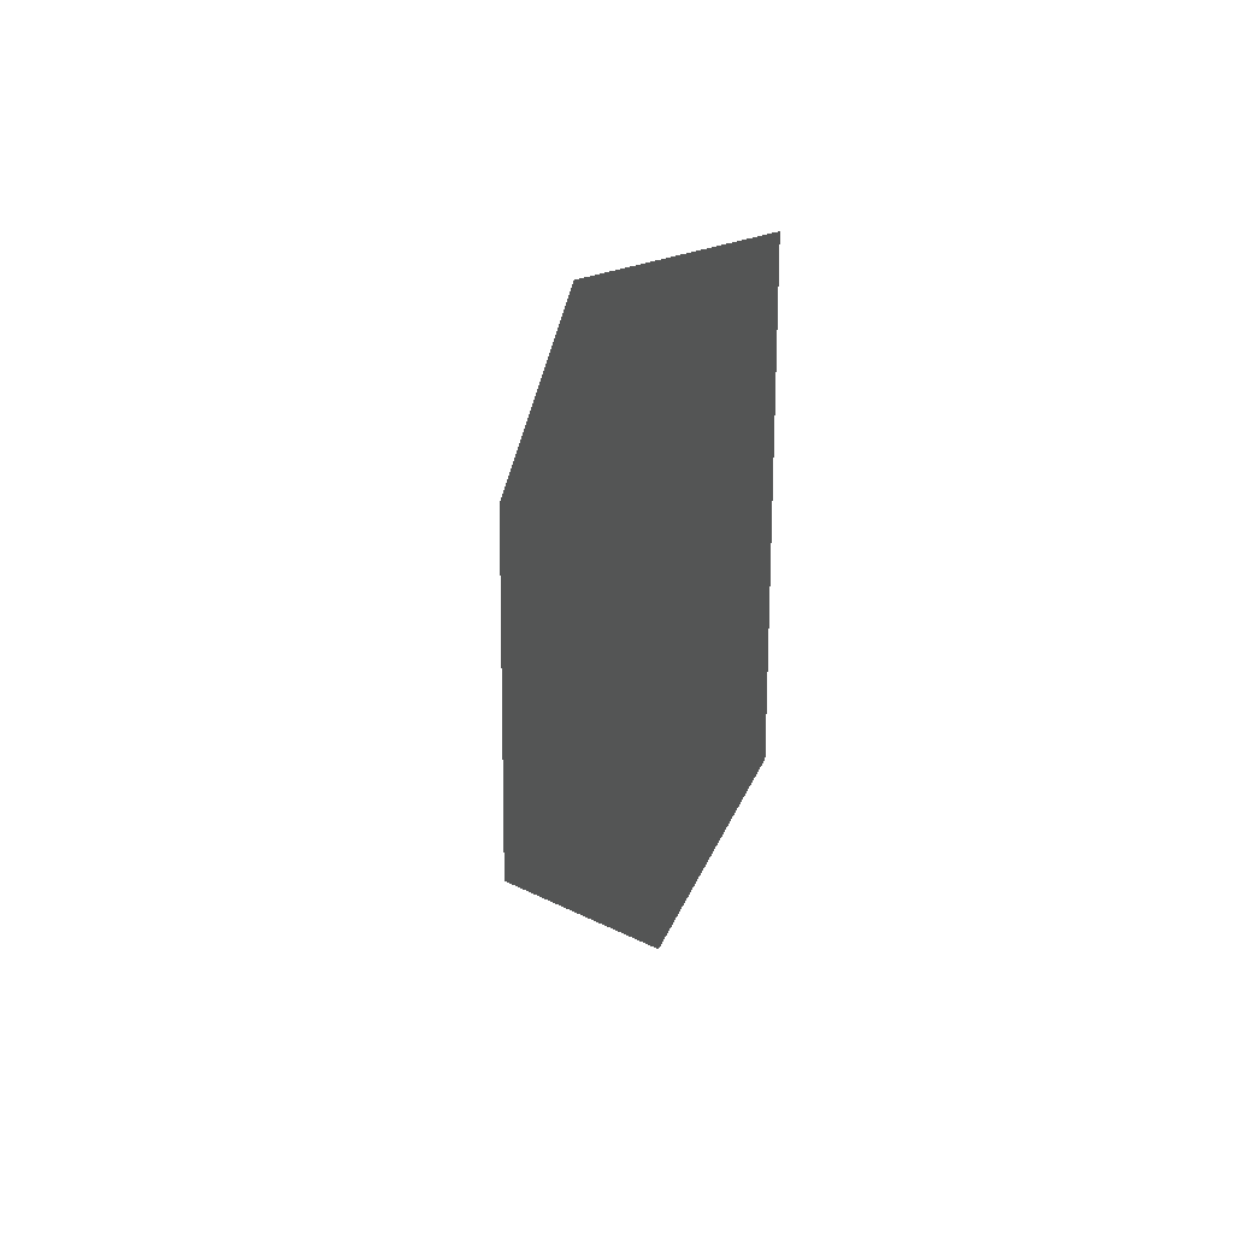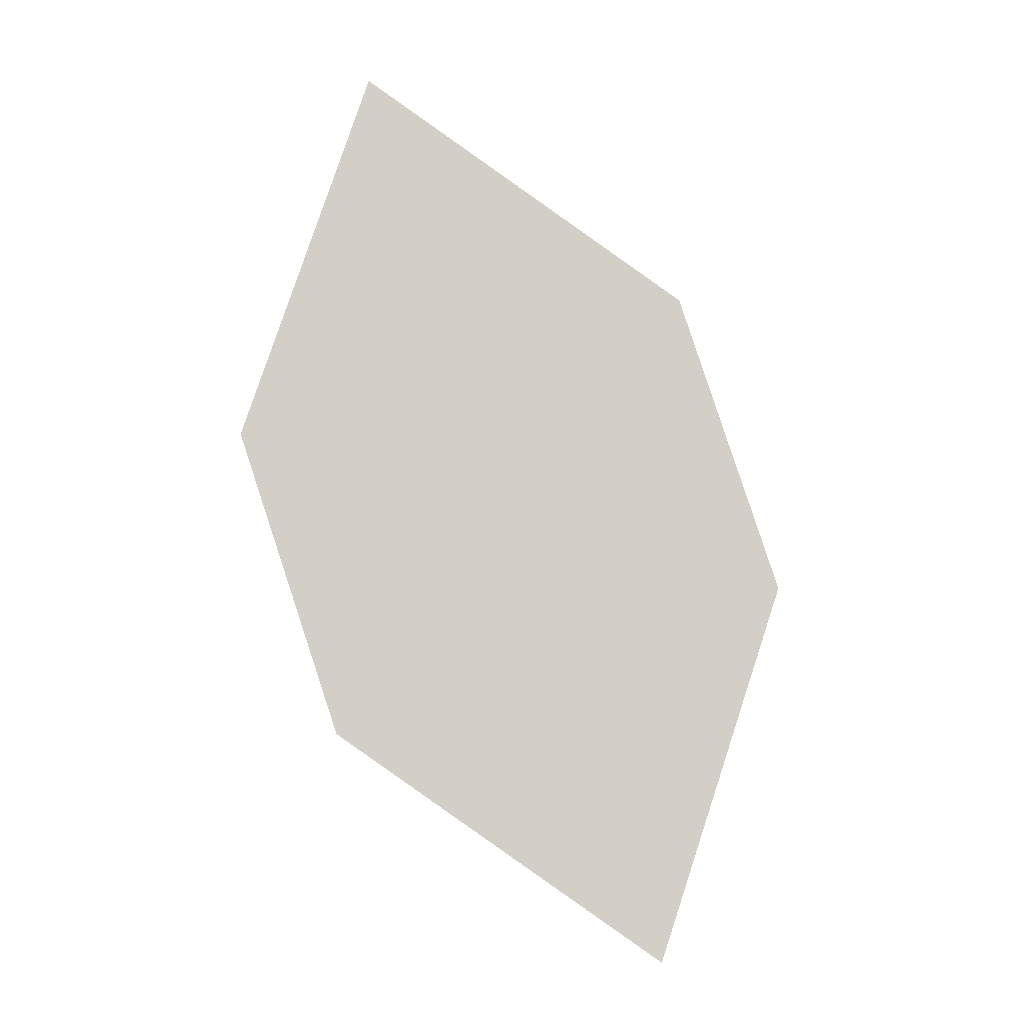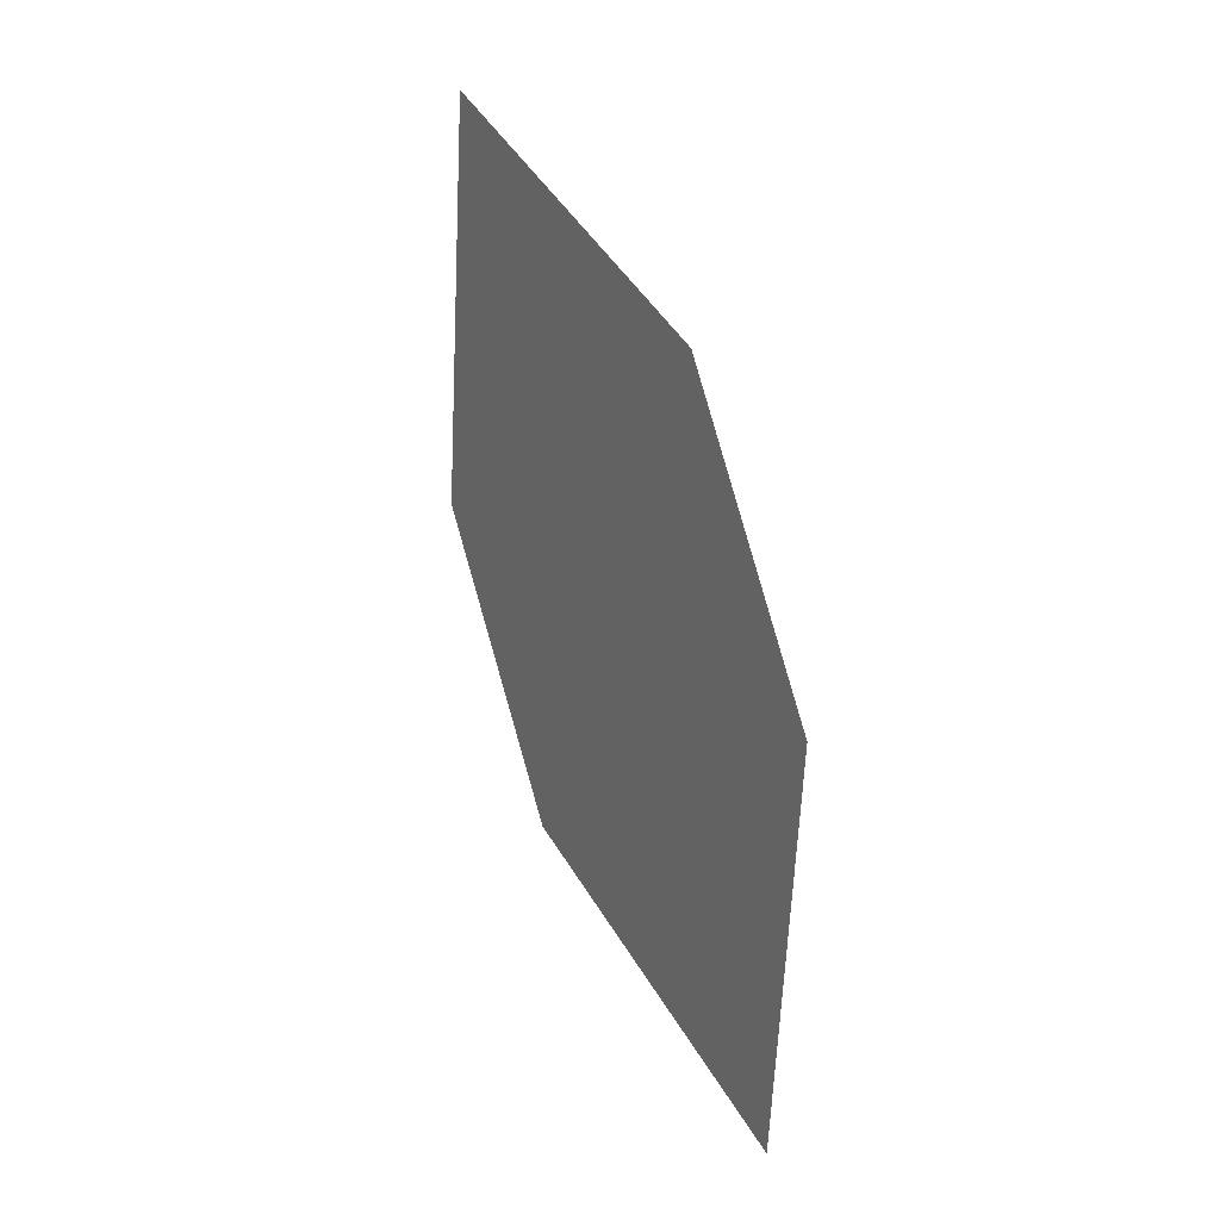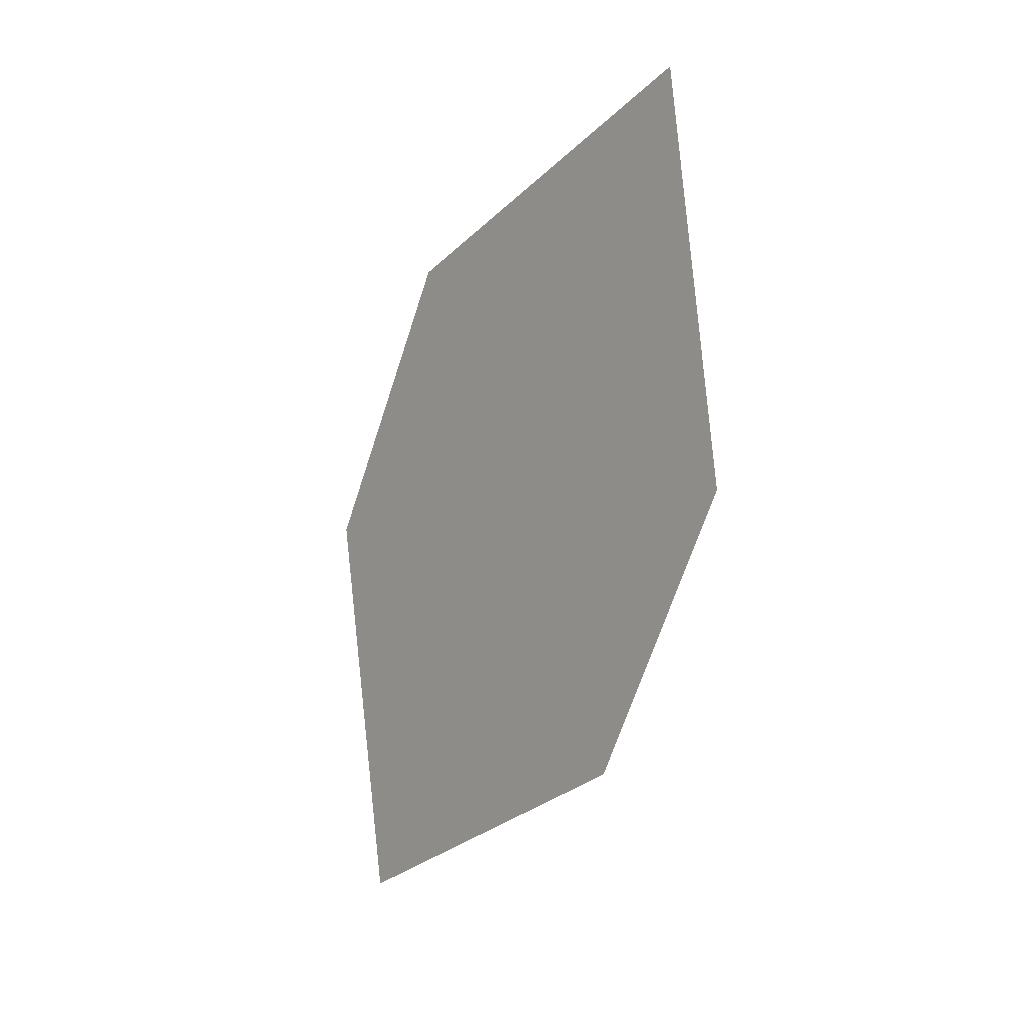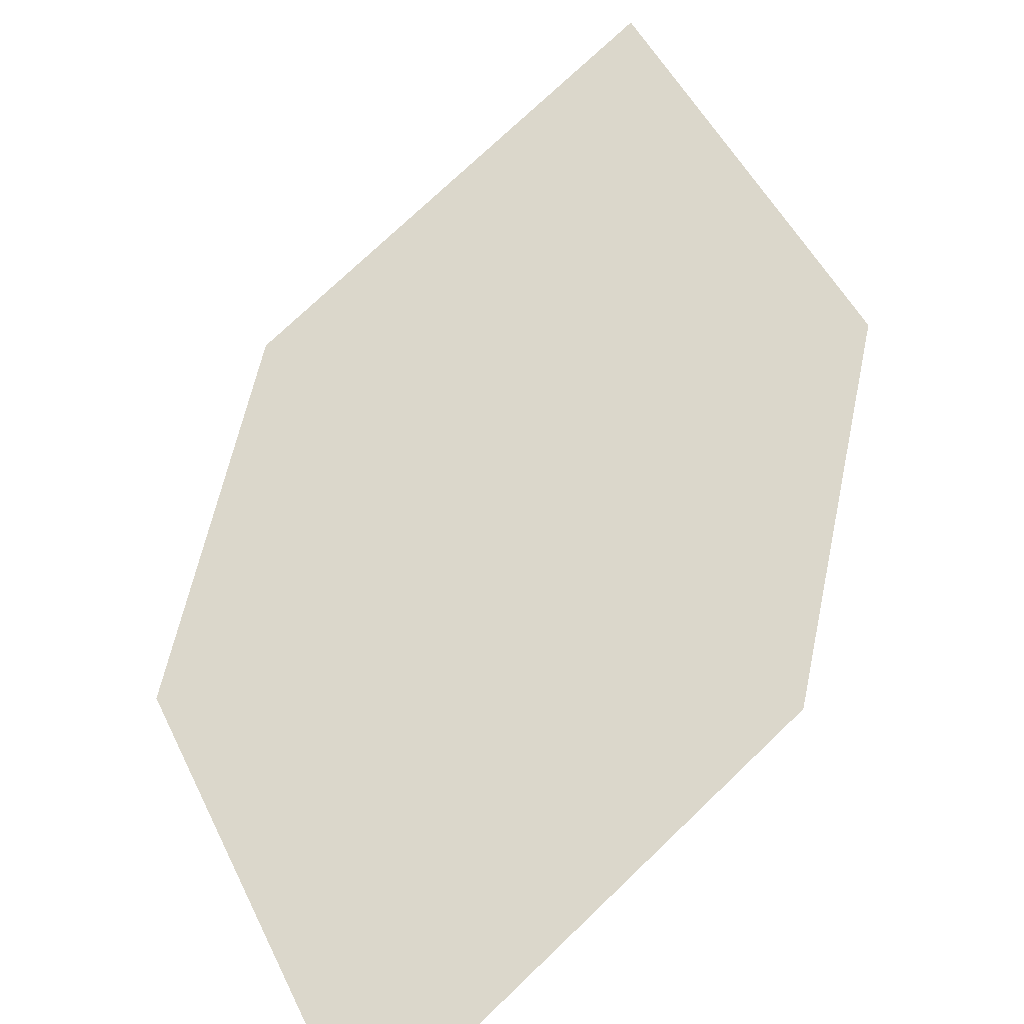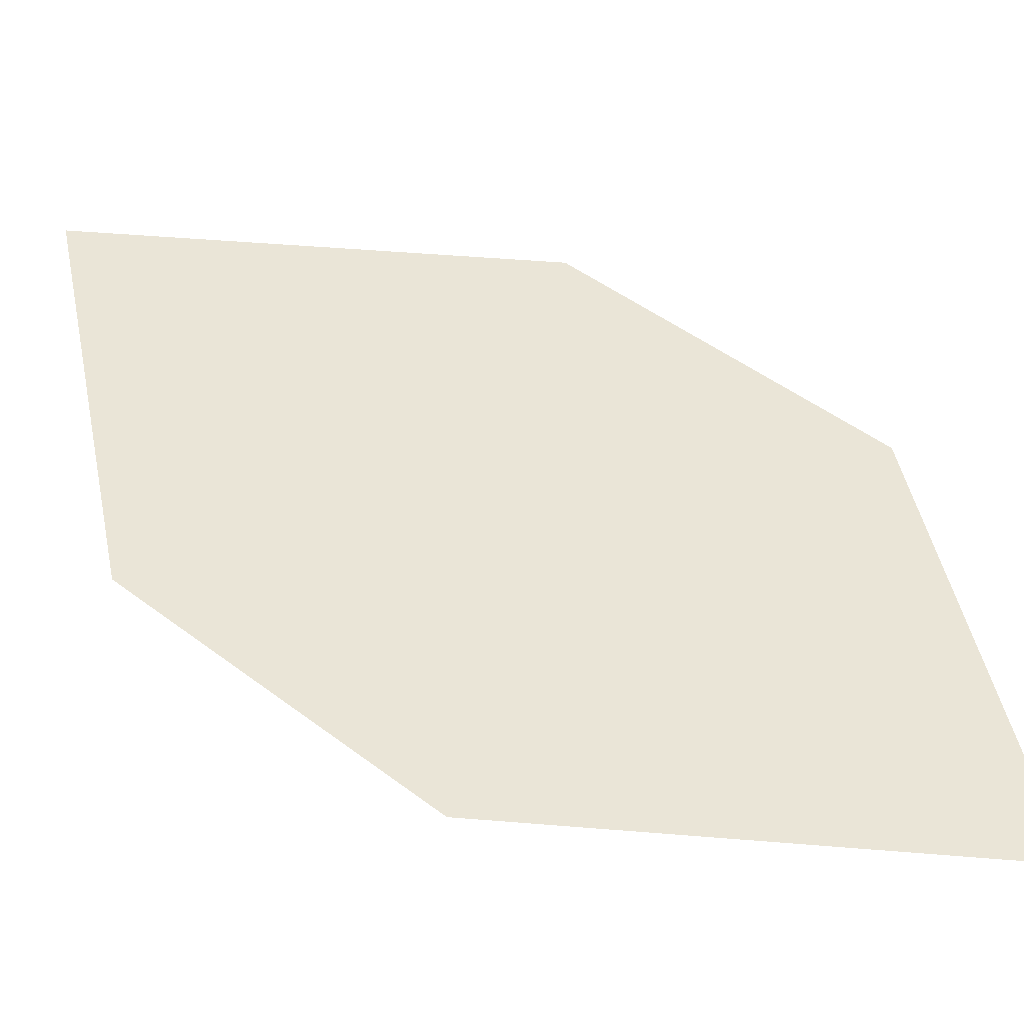
<metadata>
{"format":"obj","ext":"obj","renderer":"f3d","projection":"perspective","resolution":1024,"background":"white","views":[{"elev":39.4,"azim":86.9,"up":"+Y"},{"elev":-15.4,"azim":-167.6,"up":"+Y"},{"elev":7.5,"azim":-102.4,"up":"+Y"},{"elev":13.8,"azim":68.1,"up":"+Y"},{"elev":44.0,"azim":175.6,"up":"+Z"},{"elev":63.7,"azim":-65.8,"up":"+Z"}]}
</metadata>
<code>
o leaves.024
v -0.1672 -0.01341 0.6609
v -0.2106 -0.04487 0.6799
v -0.2044 -0.1412 0.6913
v -0.1486 -0.06714 0.6622
v -0.161 -0.1097 0.6723
v -0.223 -0.08747 0.69
f 1 2 6 3
f 1 3 5 4

</code>
